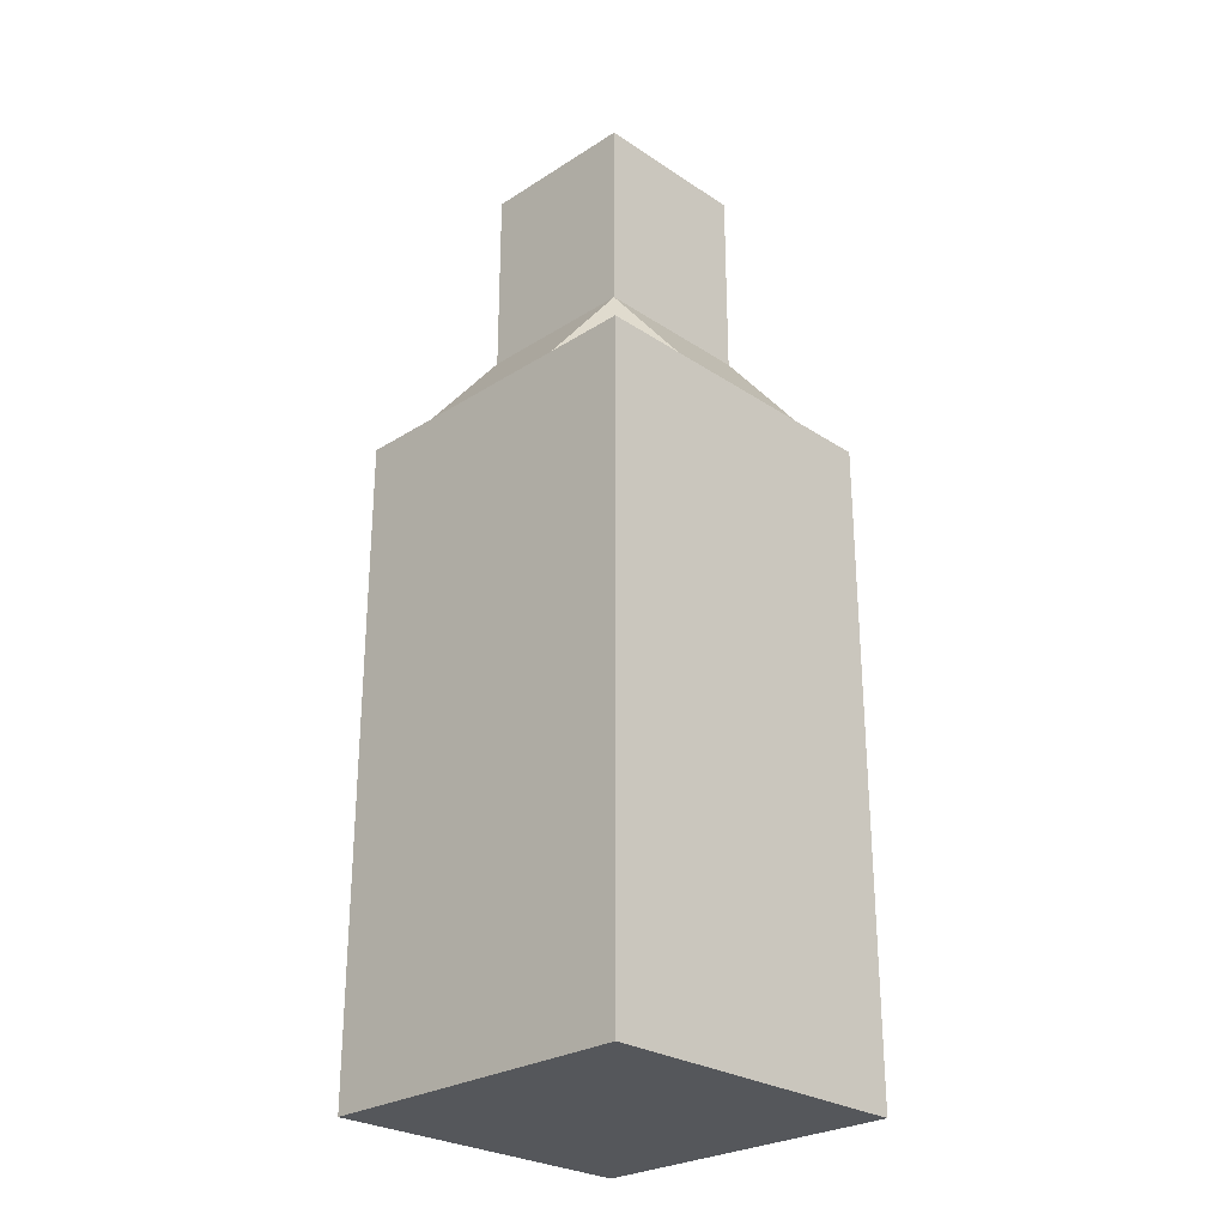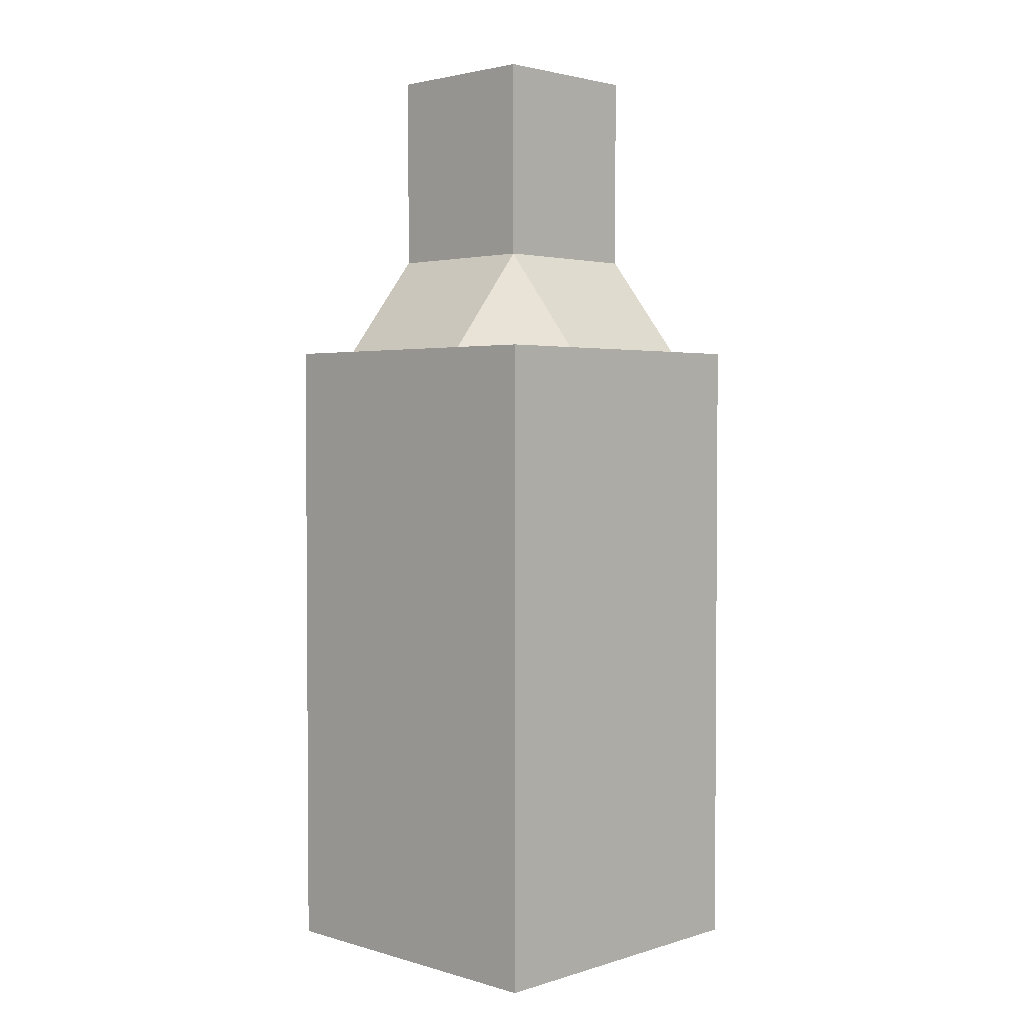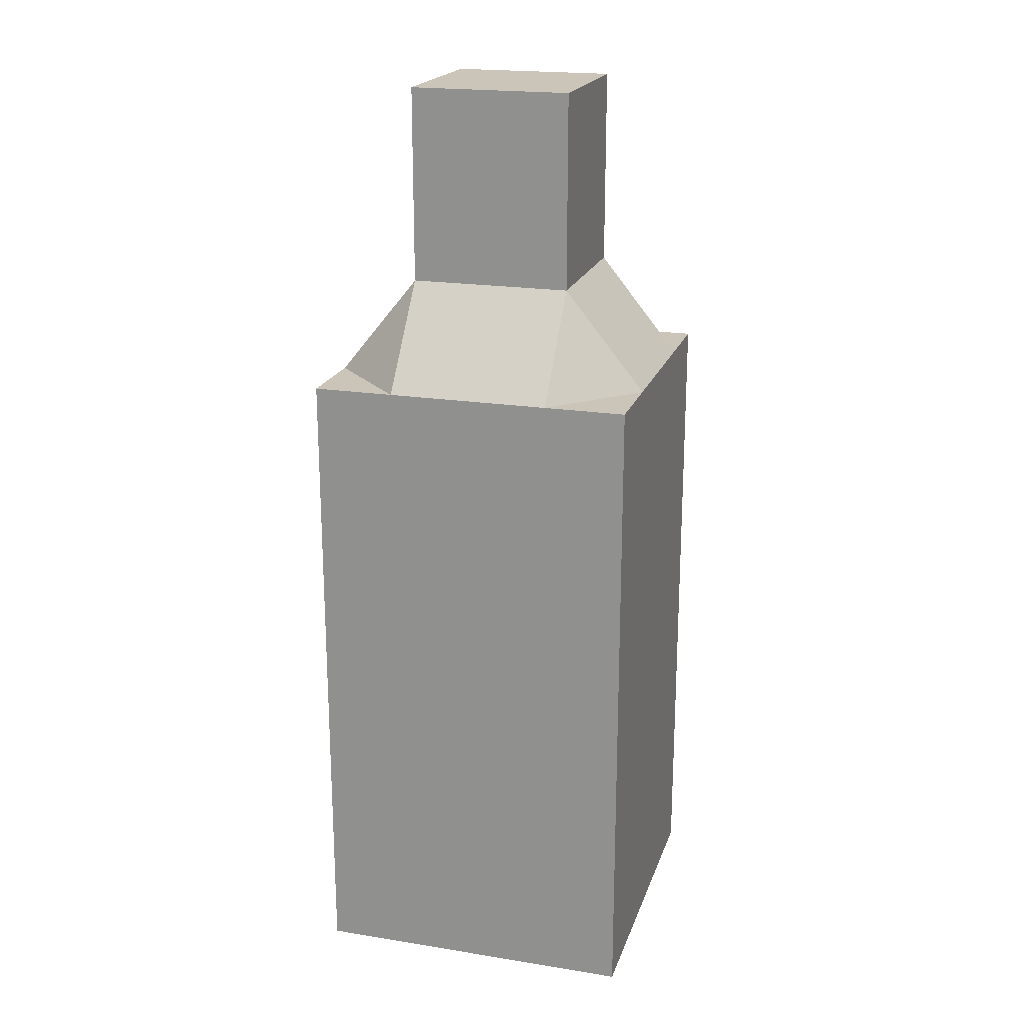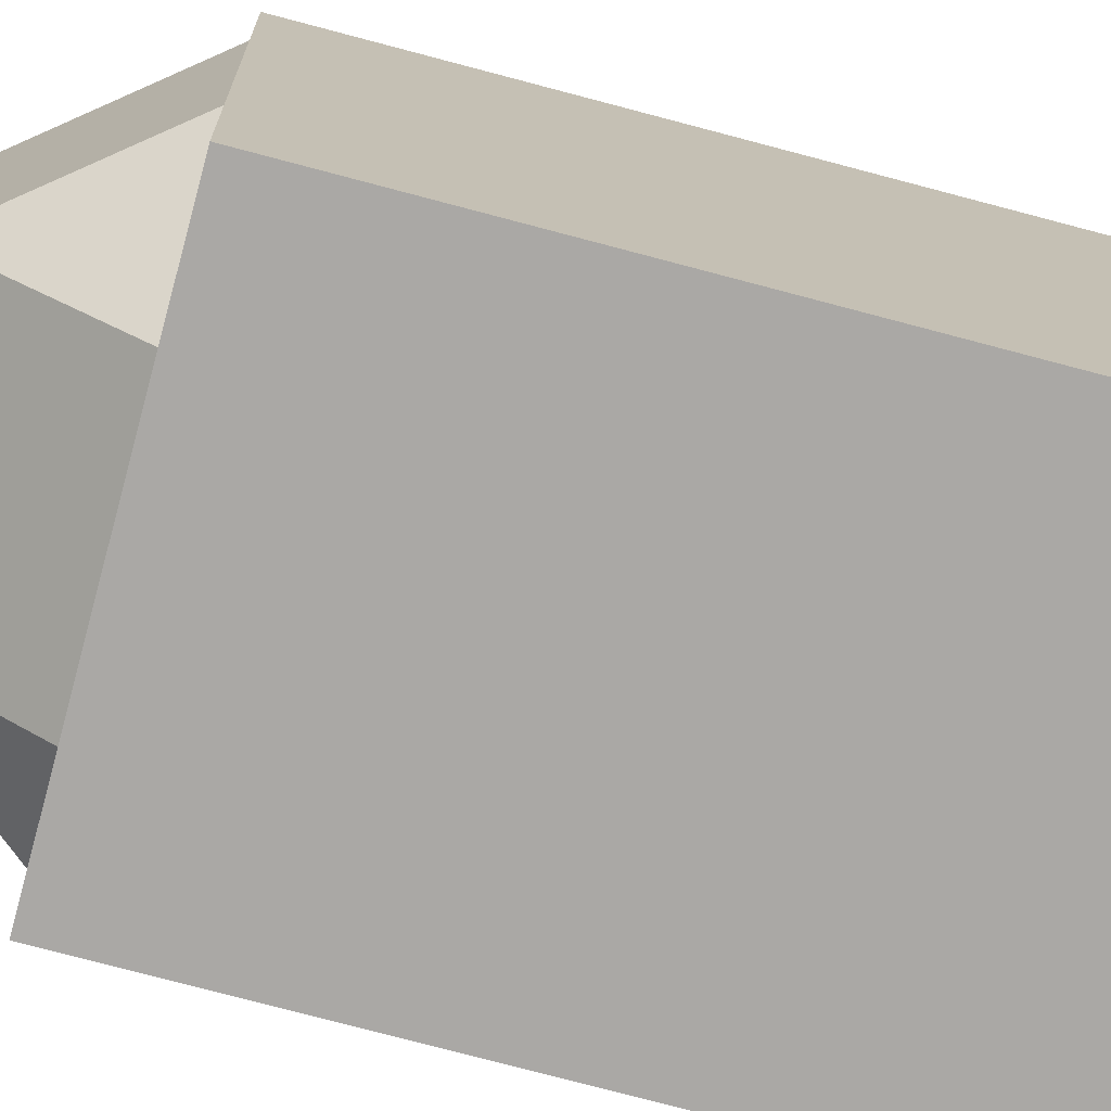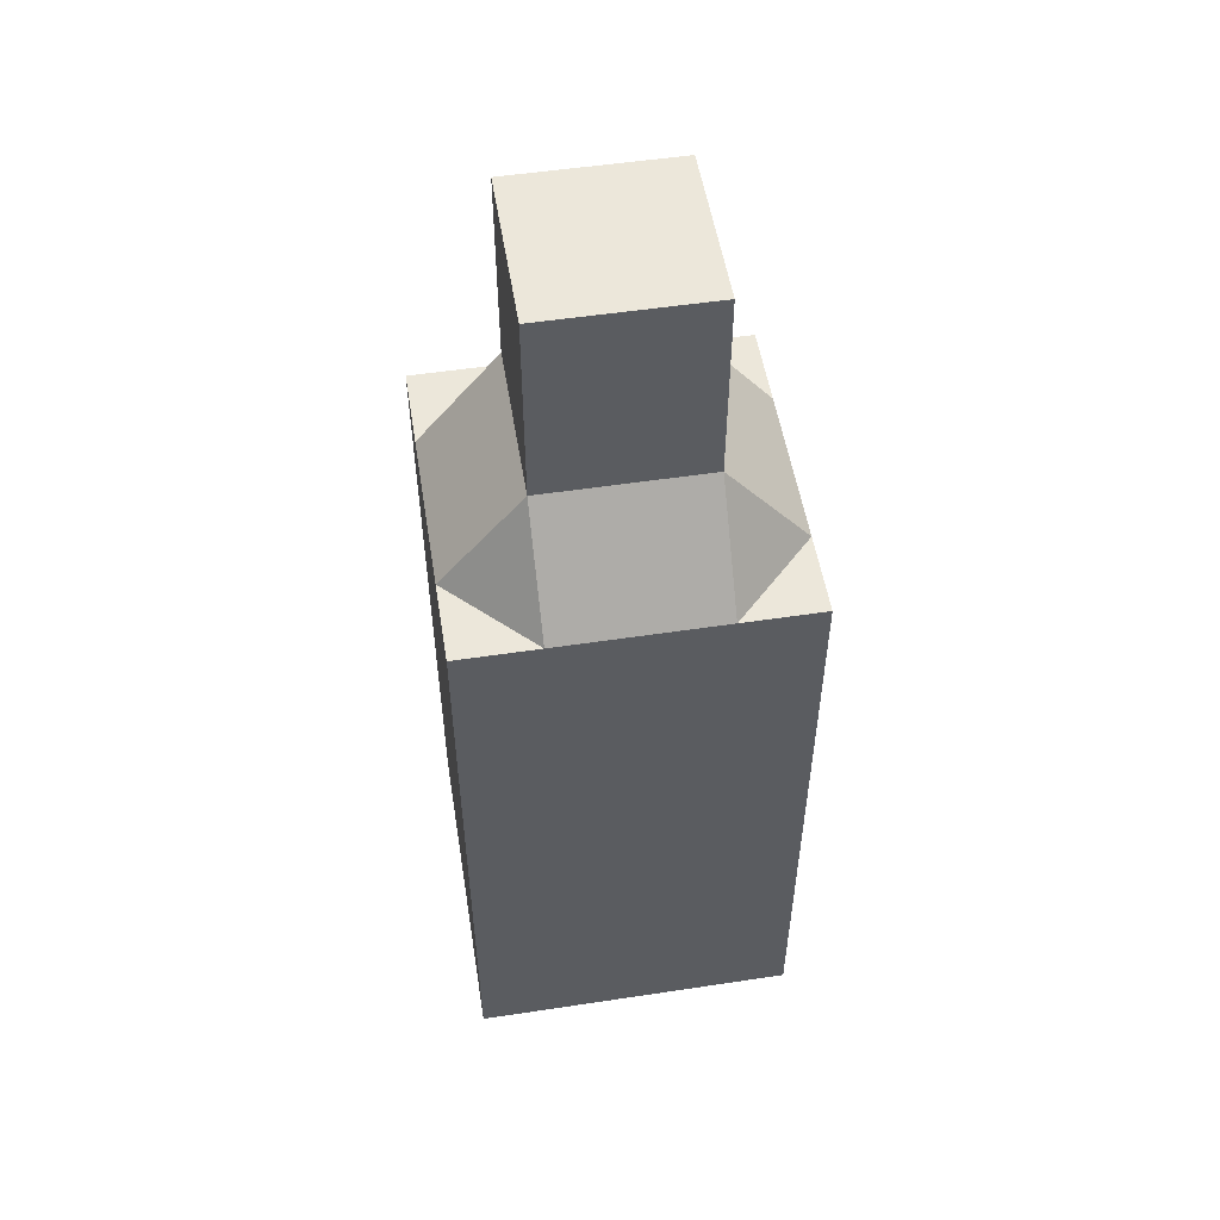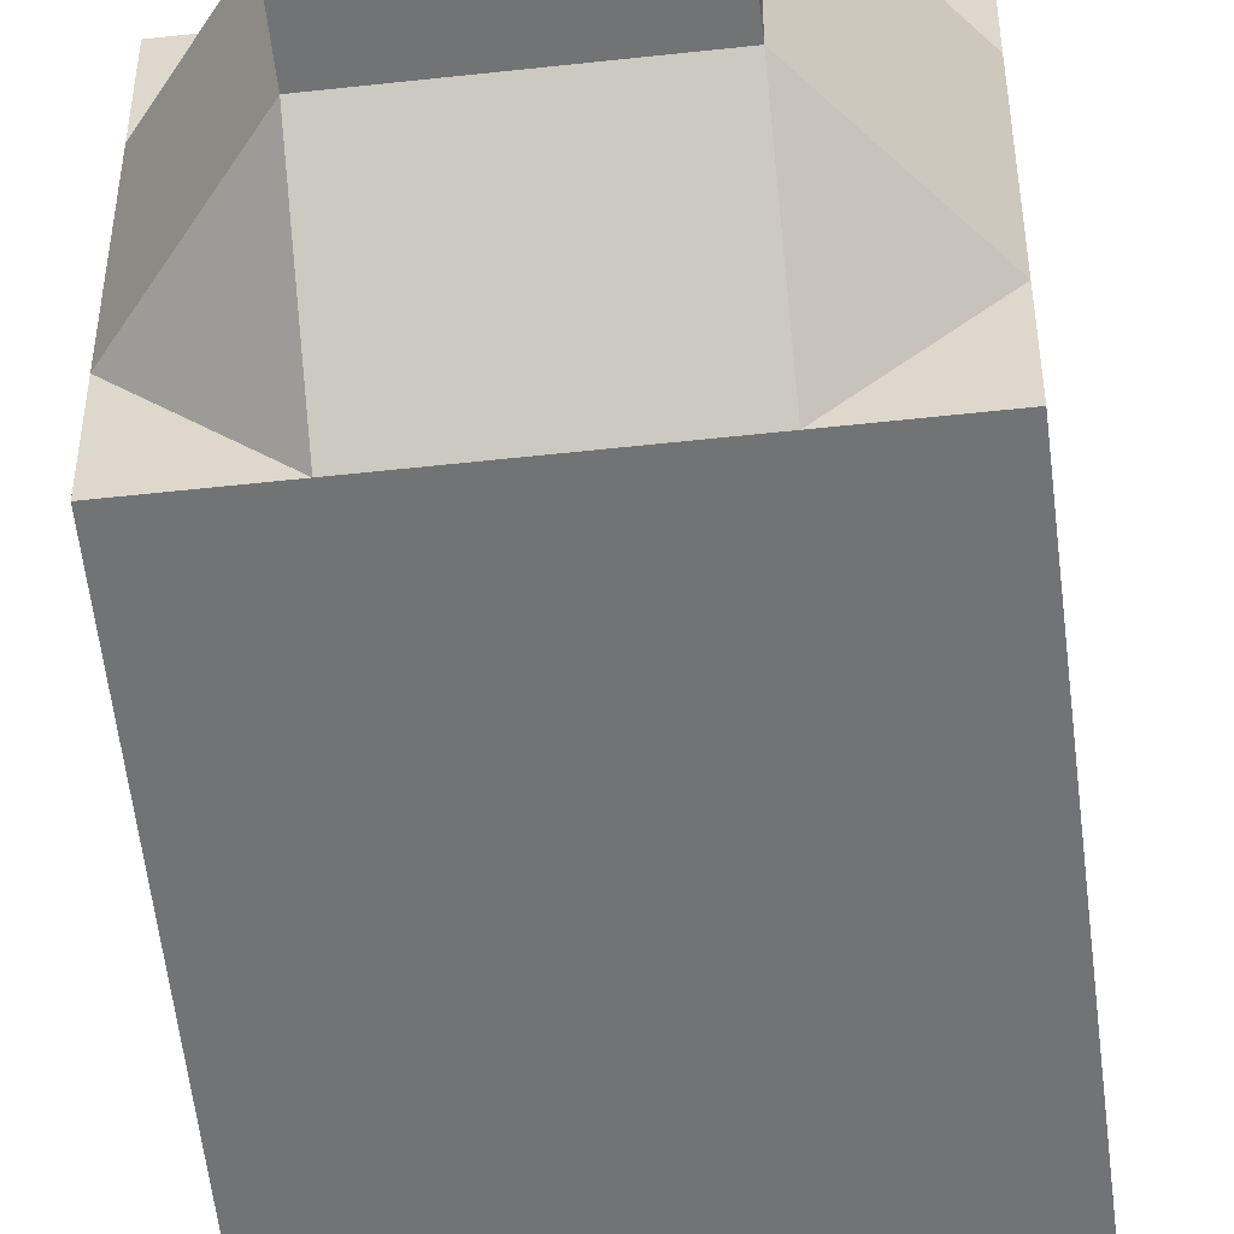
<metadata>
{"format":"obj","ext":"obj","renderer":"f3d","projection":"perspective","resolution":1024,"background":"white","views":[{"elev":-27.0,"azim":-45.5,"up":"+Z"},{"elev":2.6,"azim":44.3,"up":"+Z"},{"elev":20.3,"azim":16.2,"up":"+Z"},{"elev":-75.2,"azim":75.1,"up":"+Y"},{"elev":52.9,"azim":170.8,"up":"+Z"},{"elev":-55.9,"azim":6.6,"up":"+Y"}]}
</metadata>
<code>
v -1 1 0
v -1 1 4
v 1 1 0
v 1 1 4
v -1 -1 0
v -1 -1 4
v 1 -1 0
v 1 -1 4
v 0 1 4
v 1 0 4
v 0 -1 4
v -1 0 4
v 0.5 1 4
v 1 -0.5 4
v -0.5 -1 4
v -1 0.5 4
v -0.5 1 4
v 1 0.5 4
v 0.5 -1 4
v -1 -0.5 4
v -0.5 0 5.493
v 0.5 0 5.493
v 0 -0.5 5.493
v 0 0.5 5.493
v 0.5 0.5 5.493
v 0.5 -0.5 5.493
v -0.5 -0.5 5.493
v -0.5 0.5 5.493
v 0.5 0.5 4.618
v 0.5 0.5 4.618
v 0 0.5 4.618
v 0.5 0 4.618
v 0.5 -0.5 4.618
v 0.5 -0.5 4.618
v 0 -0.5 4.618
v -0.5 -0.5 4.618
v -0.5 -0.5 4.618
v -0.5 0 4.618
v -0.5 0.5 4.618
v -0.5 0.5 4.618
v 0.5 0.5 5.83
v 0 0.5 5.83
v 0.5 0 5.83
v 0.5 -0.5 5.83
v 0 -0.5 5.83
v -0.5 -0.5 5.83
v -0.5 0 5.83
v -0.5 0.5 5.83
v 0.5 0.5 5.83
v 0 0.5 5.83
v 0.5 0 5.83
v 0.5 -0.5 5.83
v 0 -0.5 5.83
v -0.5 -0.5 5.83
v -0.5 0 5.83
v -0.5 0.5 5.83
v 0.5 0.5 5.83
v 0 0.5 5.83
v 0.5 0 5.83
v 0.5 -0.5 5.83
v 0 -0.5 5.83
v -0.5 -0.5 5.83
v -0.5 0 5.83
v -0.5 0.5 5.83
f 13 4 3
f 14 8 7
f 15 6 5
f 16 2 1
f 7 1 3
f 28 40 39
f 21 36 27
f 30 24 25
f 29 22 32
f 29 30 25
f 26 35 34
f 34 33 26
f 32 26 33
f 37 27 36
f 23 37 35
f 28 38 21
f 31 28 24
f 21 48 28
f 18 13 30
f 13 31 30
f 9 40 31
f 18 32 10
f 10 33 14
f 14 33 19
f 34 11 19
f 20 6 15
f 35 15 11
f 38 20 36
f 17 16 39
f 39 12 38
f 48 55 56
f 26 45 23
f 28 42 24
f 25 43 22
f 27 47 21
f 24 41 25
f 23 46 27
f 22 44 26
f 53 60 61
f 47 54 55
f 44 51 52
f 43 49 51
f 42 56 50
f 46 53 54
f 45 52 53
f 41 50 49
f 58 63 61
f 49 58 57
f 56 63 64
f 55 62 63
f 52 59 60
f 51 57 59
f 50 64 58
f 54 61 62
f 3 1 9
f 1 2 17
f 17 9 1
f 9 13 3
f 7 3 10
f 3 4 18
f 18 10 3
f 10 14 7
f 5 7 11
f 7 8 19
f 19 11 7
f 11 15 5
f 1 5 12
f 5 6 20
f 20 12 5
f 12 16 1
f 7 5 1
f 21 38 36
f 30 31 24
f 29 25 22
f 26 23 35
f 32 22 26
f 23 27 37
f 28 39 38
f 31 40 28
f 21 47 48
f 18 4 13
f 30 29 18
f 13 9 31
f 9 17 40
f 18 29 32
f 10 32 33
f 19 8 14
f 33 34 19
f 34 35 11
f 15 37 36
f 36 20 15
f 35 37 15
f 38 12 20
f 39 40 17
f 17 2 16
f 39 16 12
f 48 47 55
f 26 44 45
f 28 48 42
f 25 41 43
f 27 46 47
f 24 42 41
f 23 45 46
f 22 43 44
f 53 52 60
f 47 46 54
f 44 43 51
f 43 41 49
f 42 48 56
f 46 45 53
f 45 44 52
f 41 42 50
f 61 60 59
f 59 57 58
f 58 64 63
f 63 62 61
f 61 59 58
f 49 50 58
f 56 55 63
f 55 54 62
f 52 51 59
f 51 49 57
f 50 56 64
f 54 53 61

</code>
